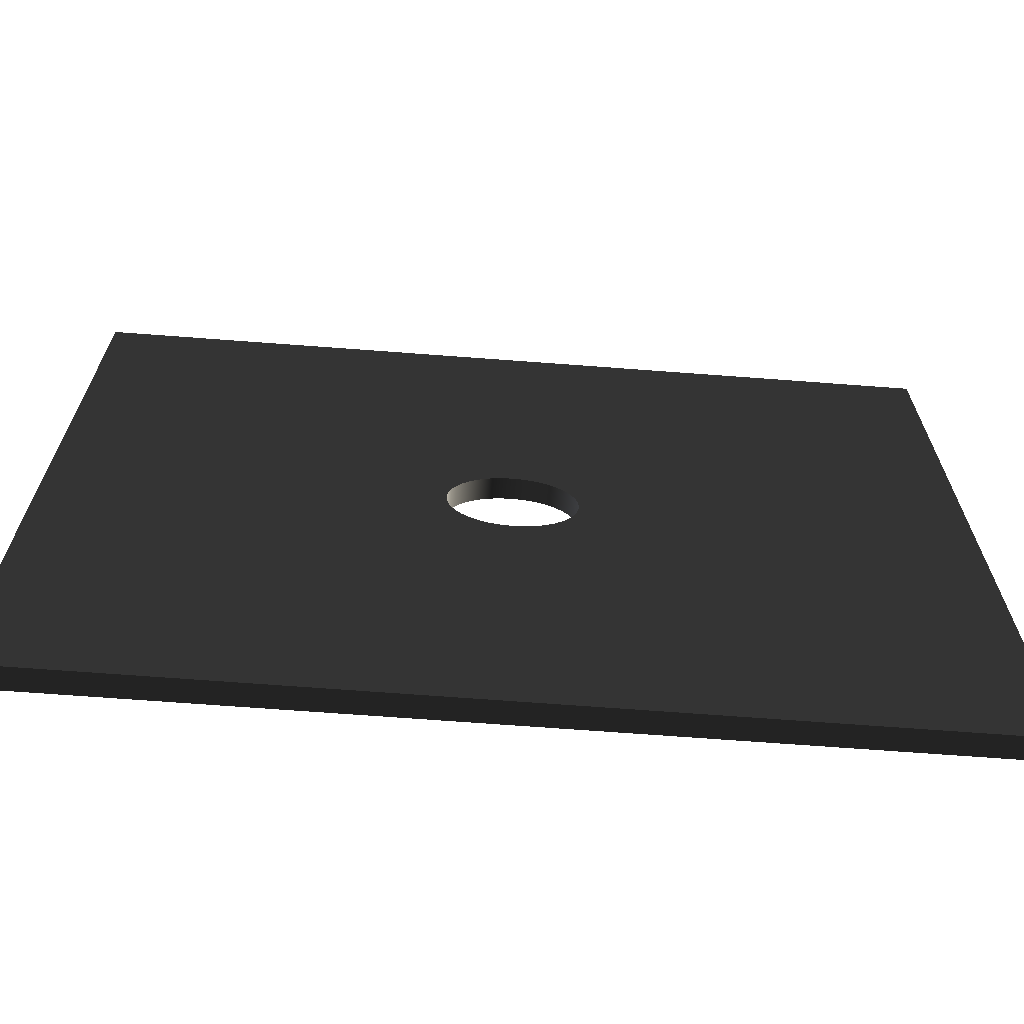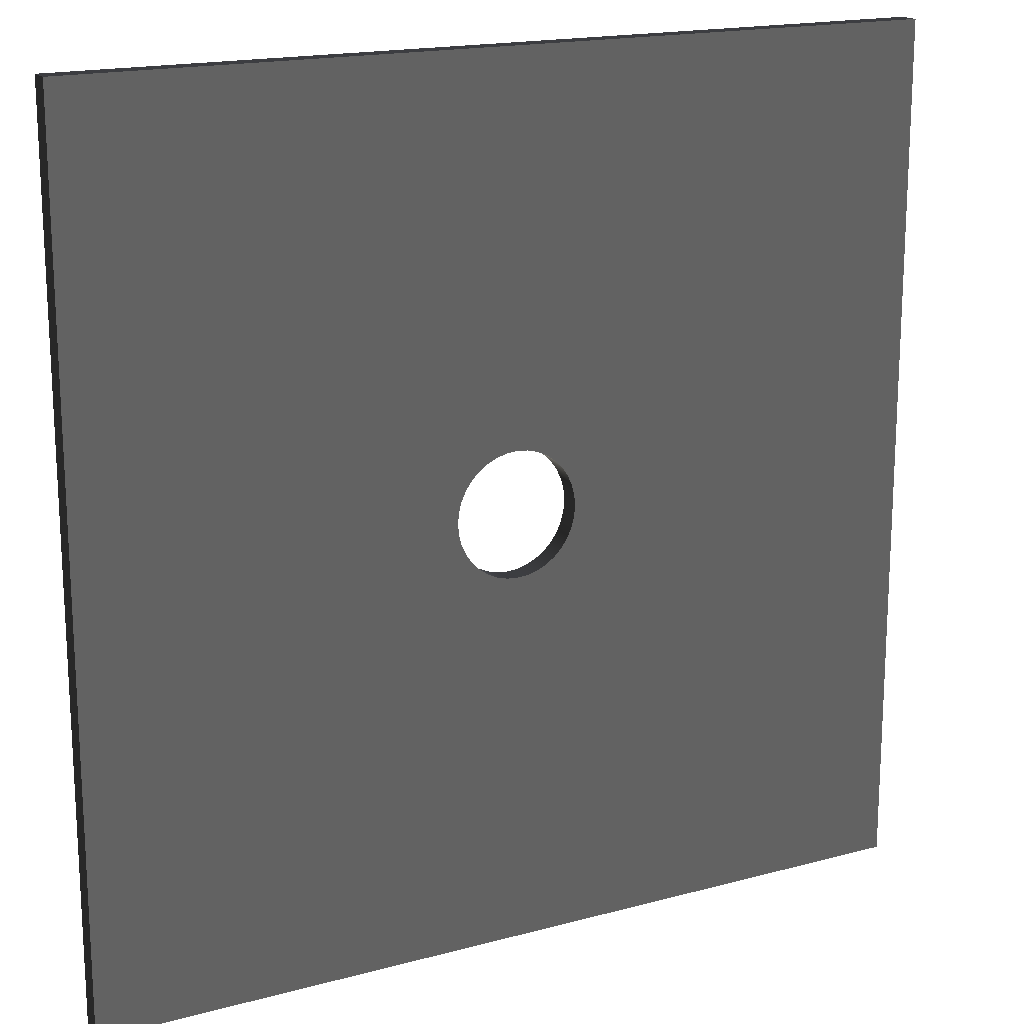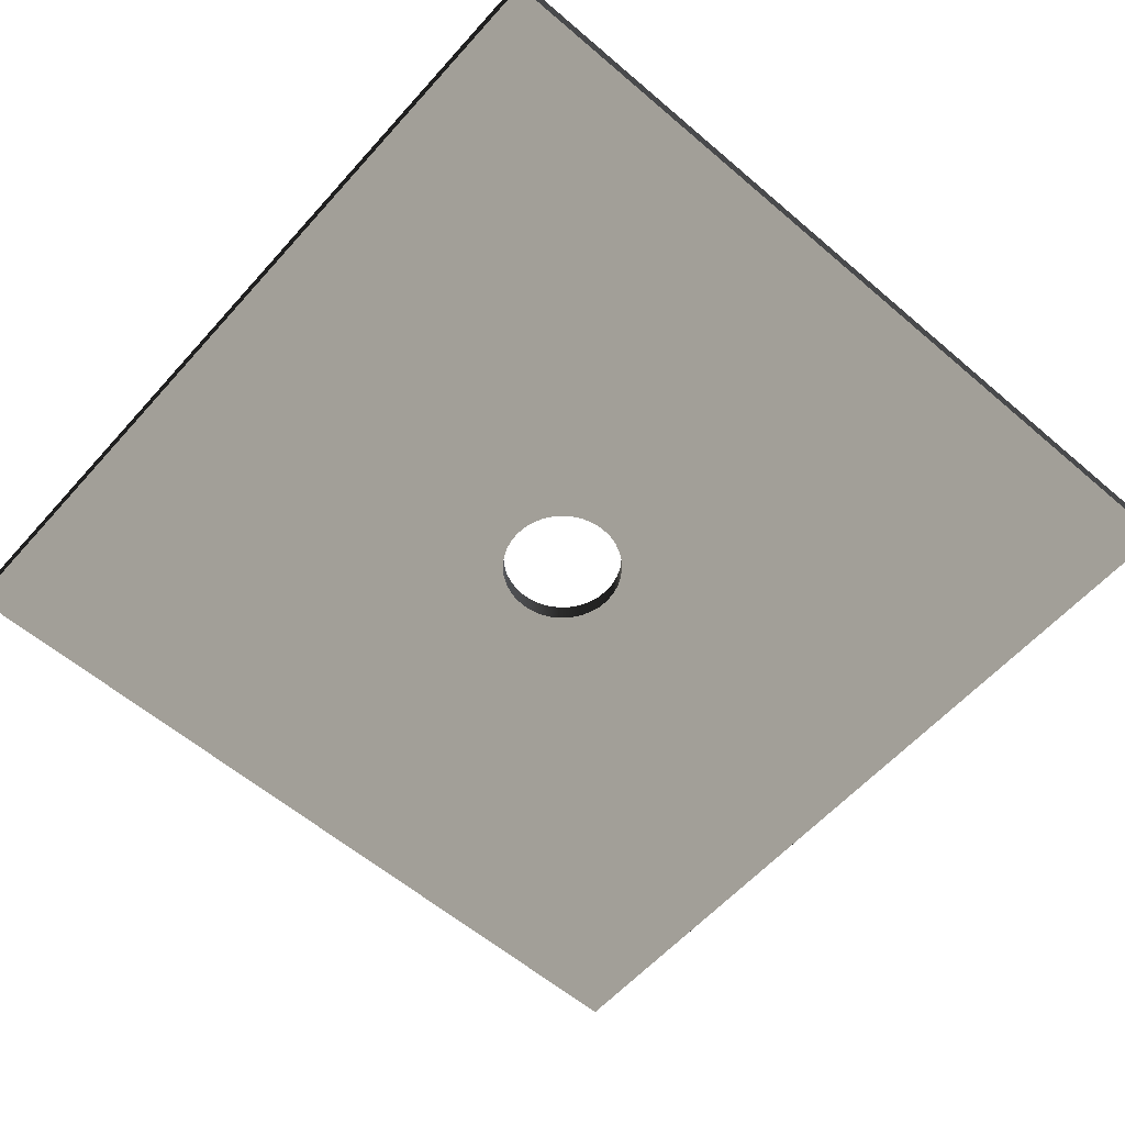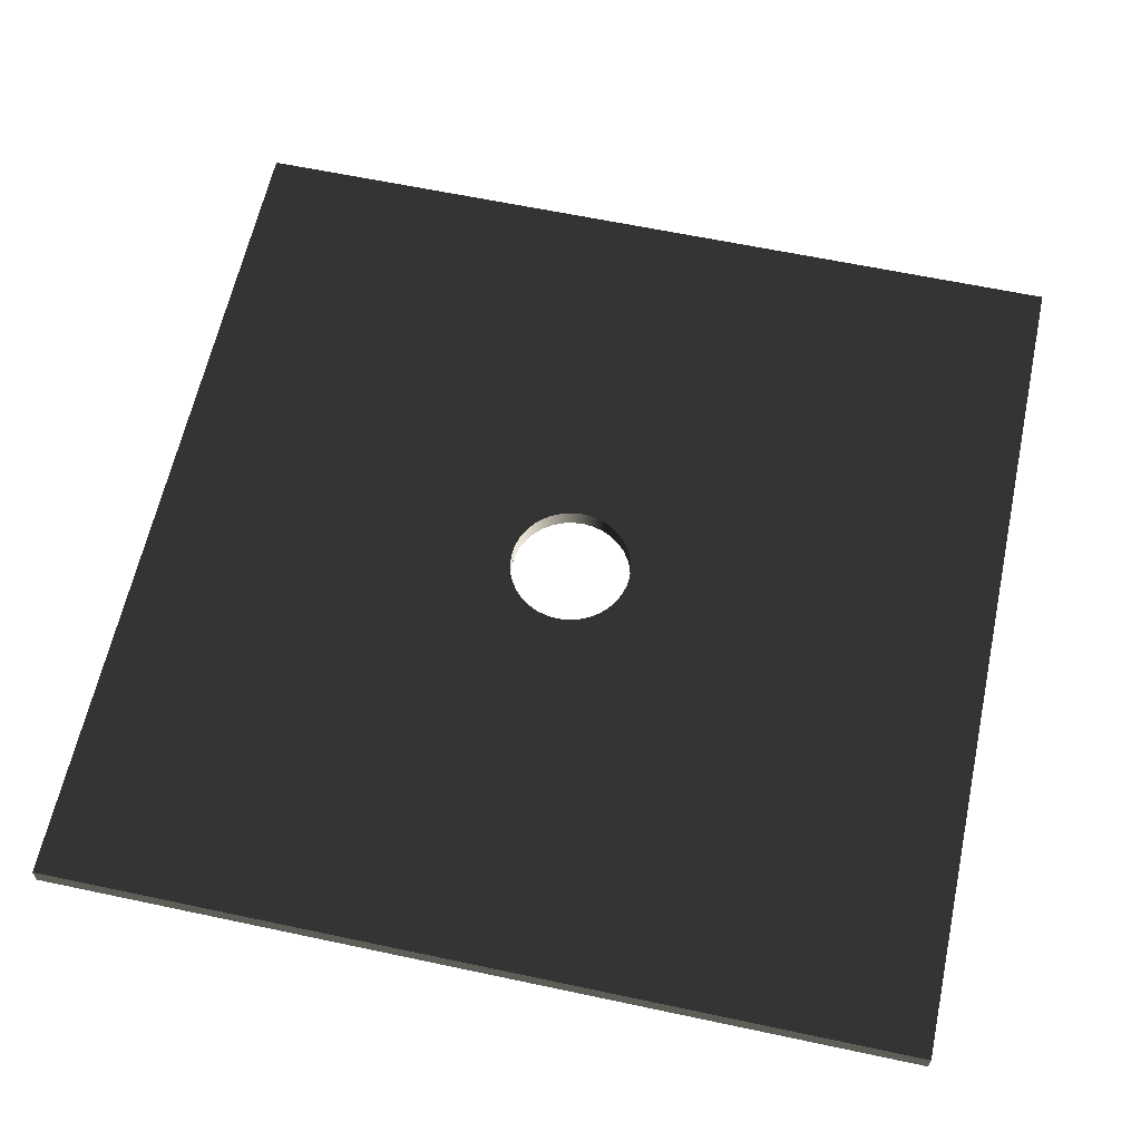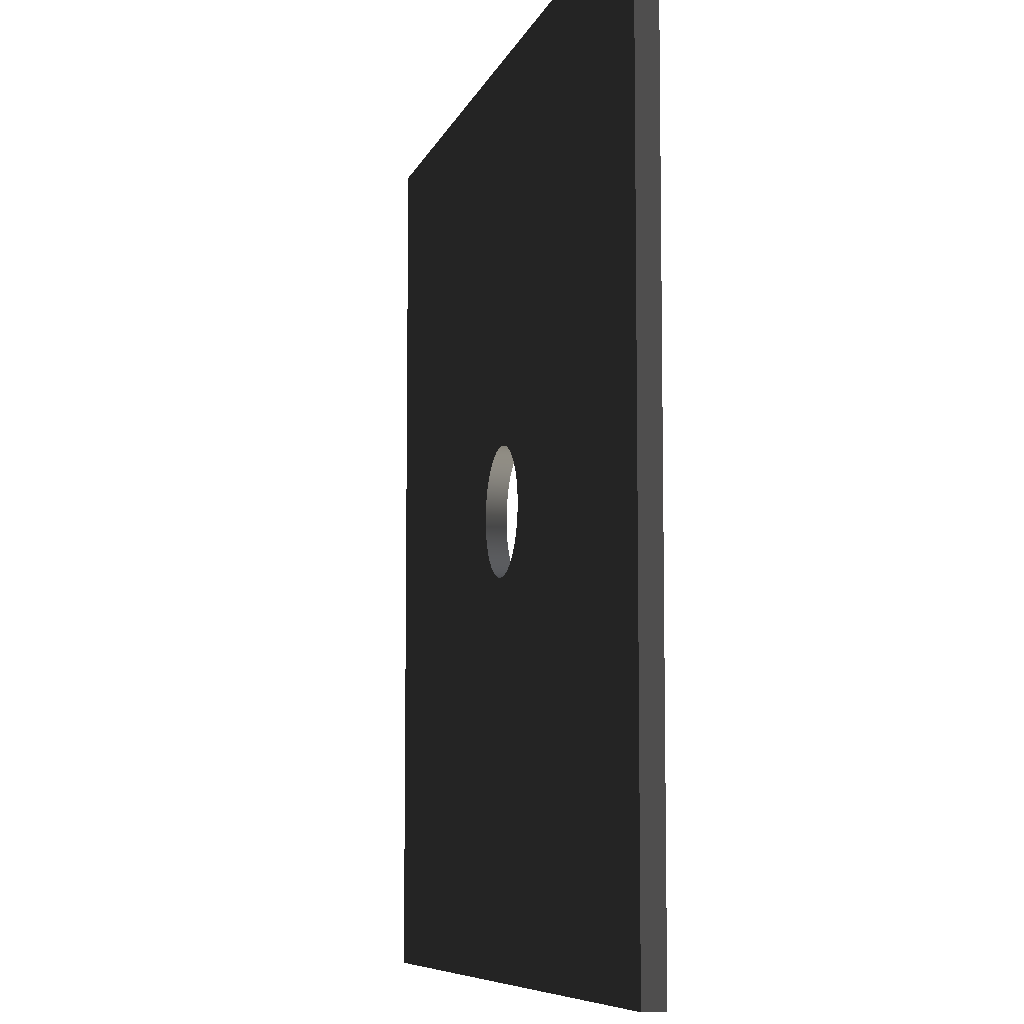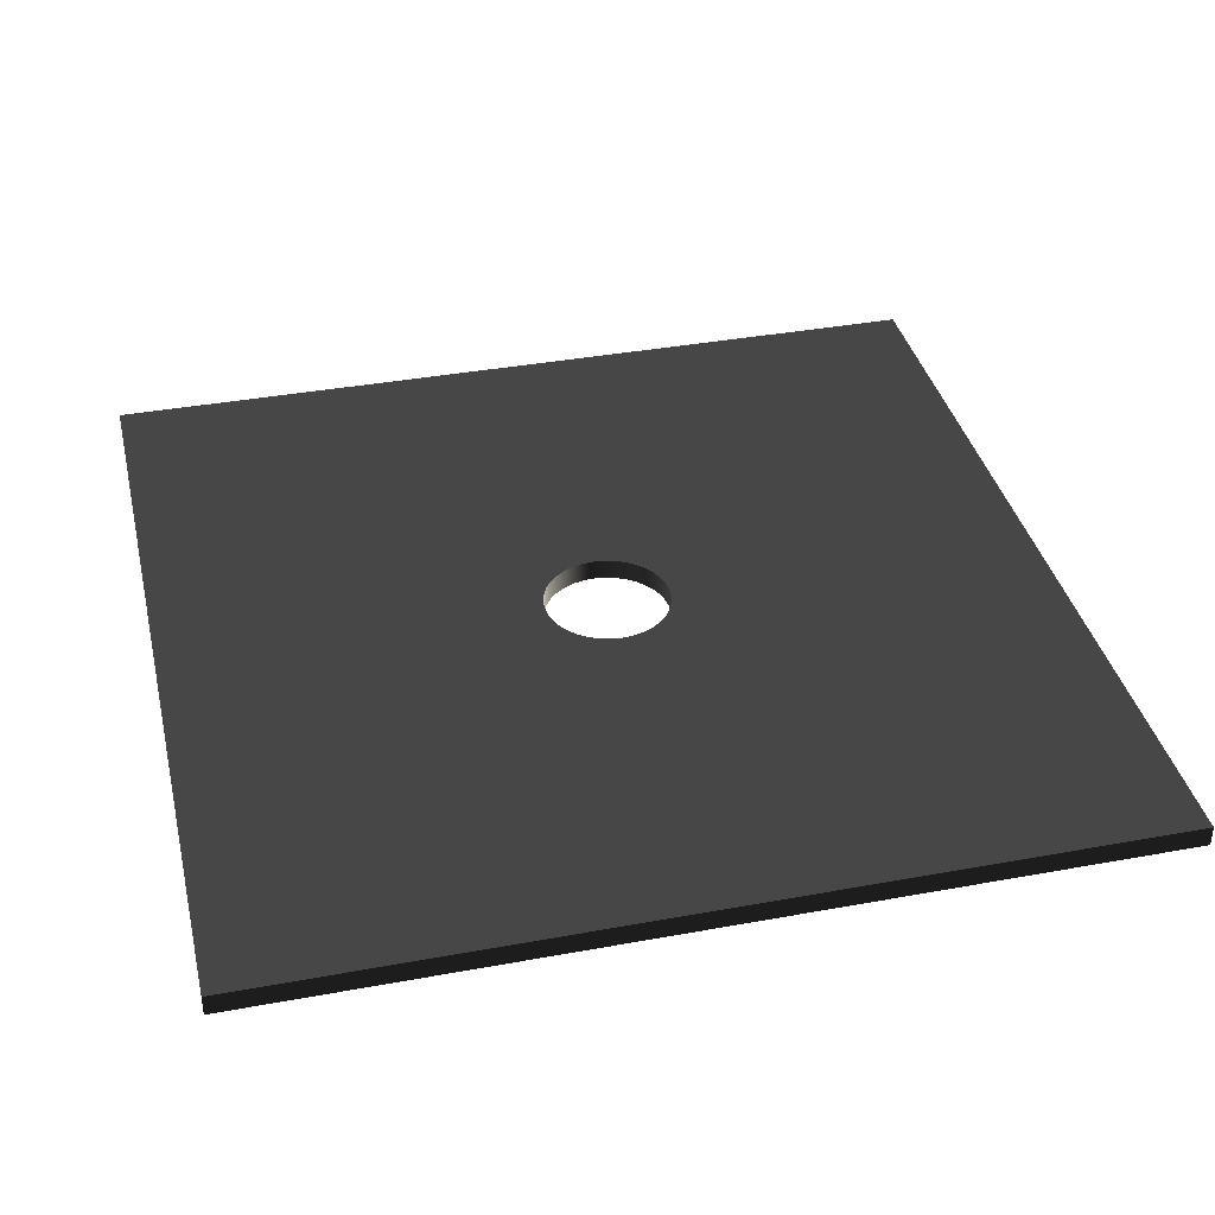
<metadata>
{"format":"obj","ext":"obj","renderer":"f3d","projection":"perspective","resolution":1024,"background":"white","views":[{"elev":-68.9,"azim":-4.3,"up":"+Y"},{"elev":17.4,"azim":151.7,"up":"+Y"},{"elev":-59.0,"azim":138.6,"up":"+Z"},{"elev":62.2,"azim":12.2,"up":"+Z"},{"elev":-7.6,"azim":75.8,"up":"+Y"},{"elev":37.6,"azim":-13.2,"up":"+Z"}]}
</metadata>
<code>
v -105 -105 -100
v 105 -105 -100
v 105 -105 -105
v 105 105 -100
v -105 -105 -105
v -105 105 -100
v -105 105 -105
v 105 105 -105
v -1e-14 15 -105
v -2.605 14.77 -105
v -14.77 2.605 -105
v -11.49 -9.642 -105
v -9.642 -11.49 -105
v -7.5 -12.99 -105
v -5.13 -14.1 -105
v -2.605 -14.77 -105
v -1e-14 -15 -105
v 2.605 -14.77 -105
v 5.13 -14.1 -105
v 7.5 -12.99 -105
v 9.642 -11.49 -105
v 11.49 -9.642 -105
v 14.77 2.605 -105
v 5.13 14.1 -105
v 2.605 14.77 -105
v -2.605 14.77 -100
v -5.13 14.1 -100
v -7.5 12.99 -100
v -9.642 11.49 -100
v -14.77 -2.605 -100
v -14.1 -5.13 -100
v -12.99 -7.5 -100
v -11.49 -9.642 -100
v -9.642 -11.49 -100
v -7.5 -12.99 -100
v -5.13 -14.1 -100
v -2.605 -14.77 -100
v -1e-14 -15 -100
v 2.605 -14.77 -100
v 5.13 -14.1 -100
v 7.5 -12.99 -100
v 14.77 -2.605 -100
v 15 0 -100
v 14.77 2.605 -100
v 14.1 5.13 -100
v 12.99 7.5 -100
v 11.49 9.642 -100
v 9.642 11.49 -100
v -5.13 14.1 -105
v -7.5 12.99 -105
v -9.642 11.49 -105
v -11.49 9.642 -105
v -12.99 7.5 -105
v -14.1 5.13 -105
v -15 1e-14 -105
v -14.77 -2.605 -105
v -14.1 -5.13 -105
v -12.99 -7.5 -105
v 12.99 -7.5 -105
v 14.1 -5.13 -105
v 14.77 -2.605 -105
v 15 0 -105
v 14.1 5.13 -105
v 12.99 7.5 -105
v 11.49 9.642 -105
v 9.642 11.49 -105
v 7.5 12.99 -105
v -1e-14 15 -100
v -11.49 9.642 -100
v -12.99 7.5 -100
v -14.1 5.13 -100
v -14.77 2.605 -100
v -15 1e-14 -100
v 9.642 -11.49 -100
v 11.49 -9.642 -100
v 12.99 -7.5 -100
v 14.1 -5.13 -100
v 7.5 12.99 -100
v 5.13 14.1 -100
v 2.605 14.77 -100
o FirstWall
f 3 8 4 2
f 16 17 5
f 15 16 5
f 3 5 17 18
f 14 15 5
f 3 18 19
f 13 14 5
f 3 19 20
f 12 13 5
f 3 20 21
f 3 21 22
f 58 12 5
f 3 22 59
f 57 58 5
f 3 59 60
f 56 57 5
f 3 60 61
f 55 56 5
f 3 61 62
f 11 55 5 7
f 54 11 7
f 8 3 62 23
f 53 54 7
f 8 23 63
f 52 53 7
f 8 63 64
f 51 52 7
f 8 64 65
f 8 65 66
f 50 51 7
f 8 66 67
f 49 50 7
f 8 67 24
f 10 49 7
f 8 24 25
f 9 10 7 8
f 8 25 9
f 4 8 7 6
f 1 38 37
f 1 37 36
f 39 38 1 2
f 1 36 35
f 40 39 2
f 1 35 34
f 41 40 2
f 1 34 33
f 74 41 2
f 75 74 2
f 1 33 32
f 76 75 2
f 1 32 31
f 77 76 2
f 1 31 30
f 42 77 2
f 1 30 73
f 43 42 2
f 6 1 73 72
f 43 2 4 44
f 6 72 71
f 6 71 70
f 45 44 4
f 6 70 69
f 46 45 4
f 6 69 29
f 47 46 4
f 48 47 4
f 6 29 28
f 78 48 4
f 6 28 27
f 79 78 4
f 6 27 26
f 80 79 4
f 6 26 68
f 4 6 68 80
f 1 6 7 5
f 5 3 2 1
f 26 10 9 68
f 27 49 10 26
f 28 50 49 27
f 29 51 50 28
f 69 52 51 29
f 52 69 70 53
f 53 70 71 54
f 54 71 72 11
f 11 72 73 55
f 55 73 30 56
f 56 30 31 57
f 57 31 32 58
f 58 32 33 12
f 34 13 12 33
f 35 14 13 34
f 36 15 14 35
f 37 16 15 36
f 38 17 16 37
f 39 18 17 38
f 40 19 18 39
f 41 20 19 40
f 74 21 20 41
f 75 22 21 74
f 76 59 22 75
f 77 60 59 76
f 42 61 60 77
f 43 62 61 42
f 44 23 62 43
f 45 63 23 44
f 46 64 63 45
f 47 65 64 46
f 48 66 65 47
f 78 67 66 48
f 79 24 67 78
f 80 25 24 79
f 68 9 25 80

</code>
